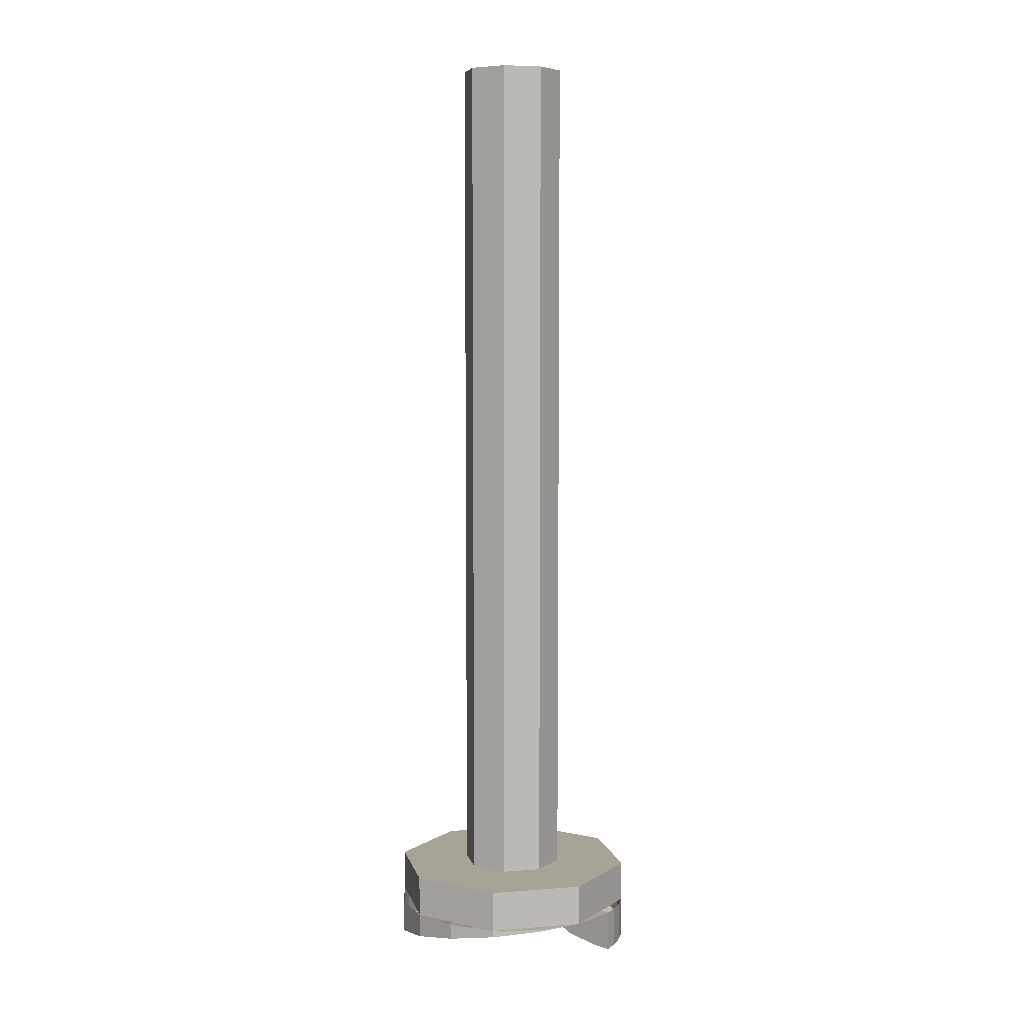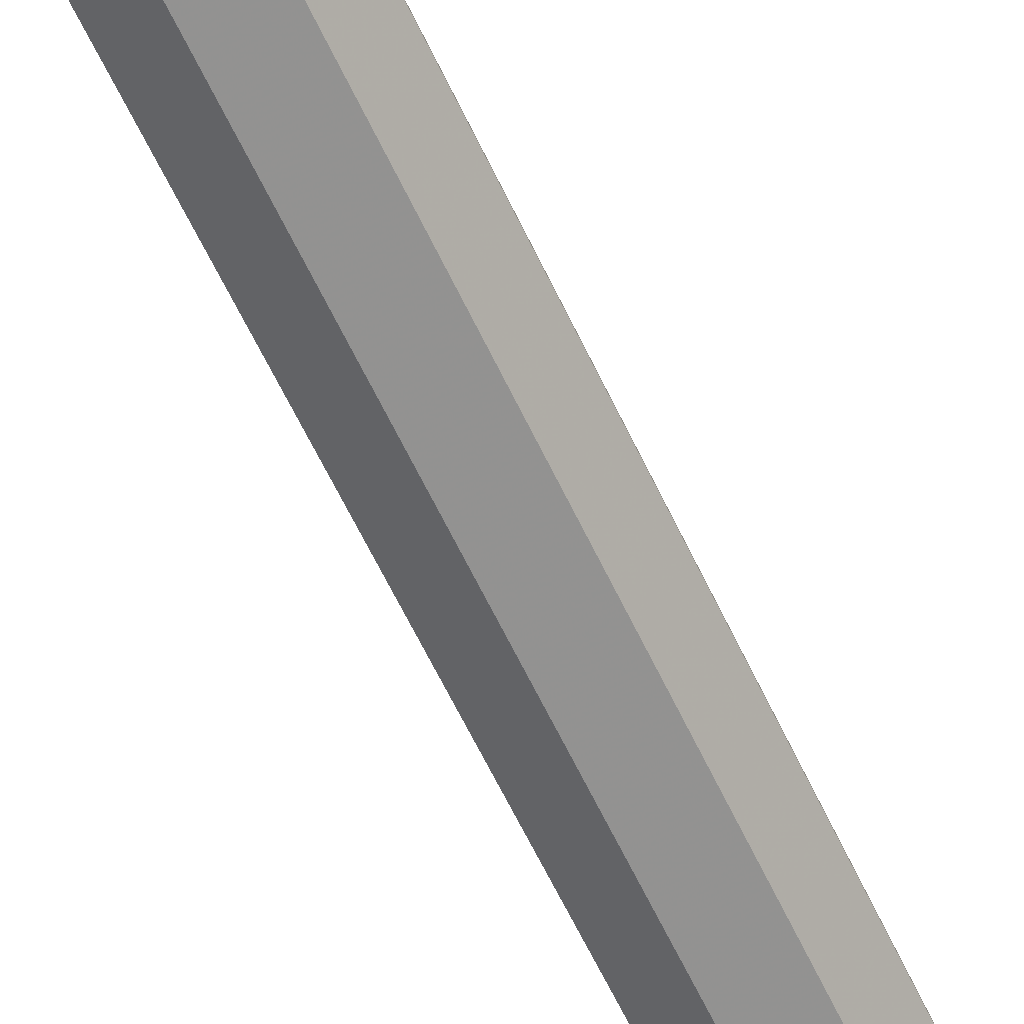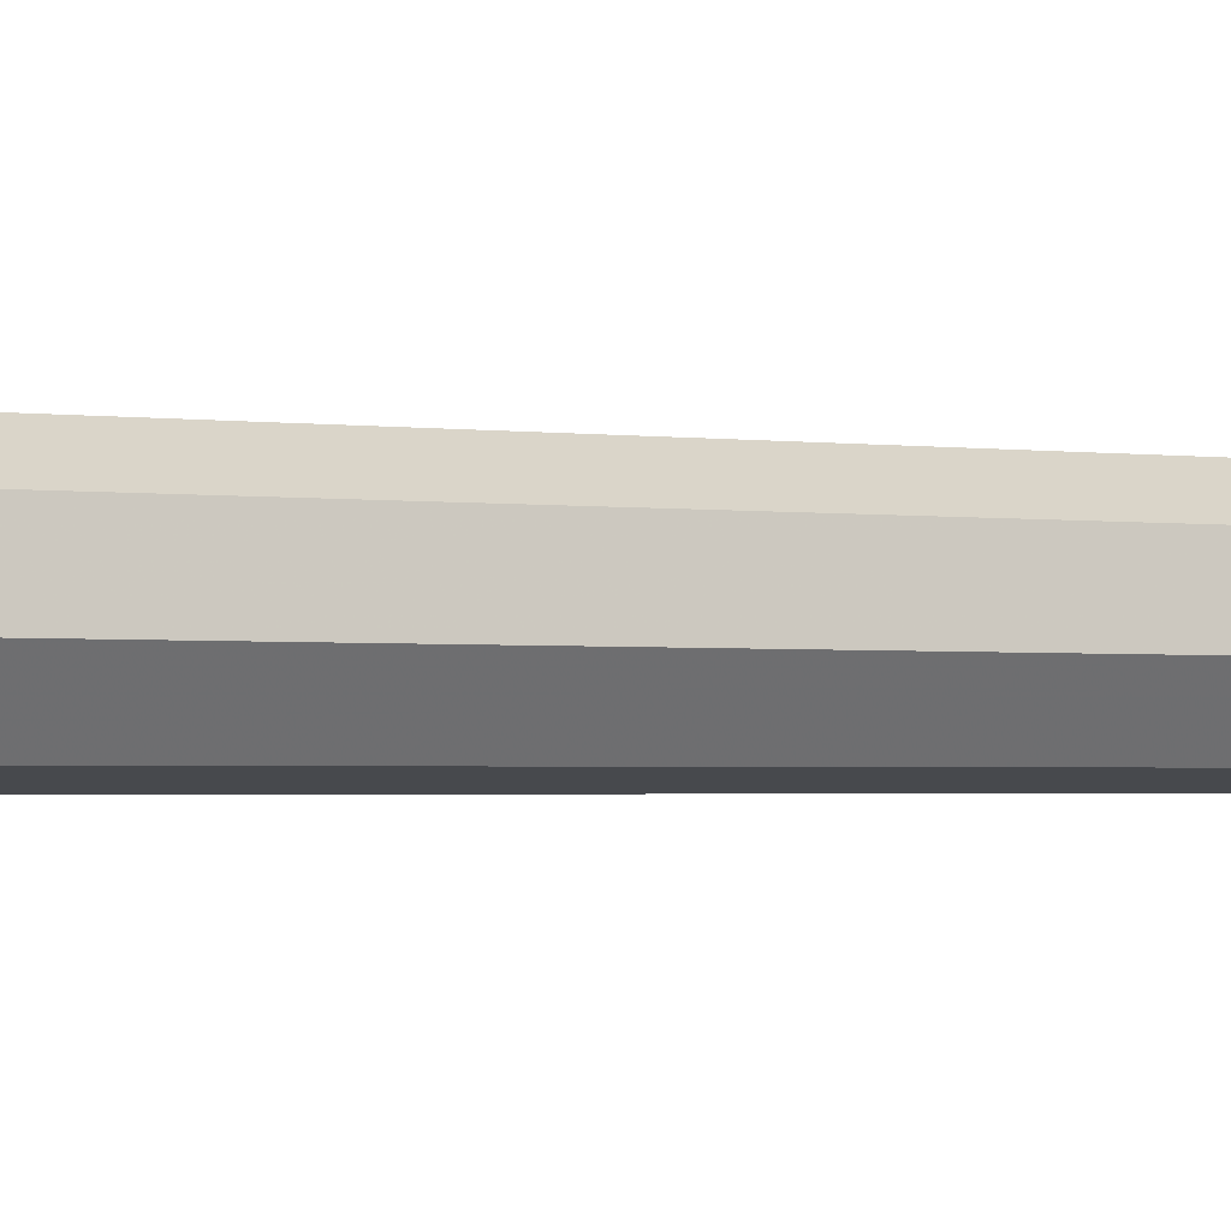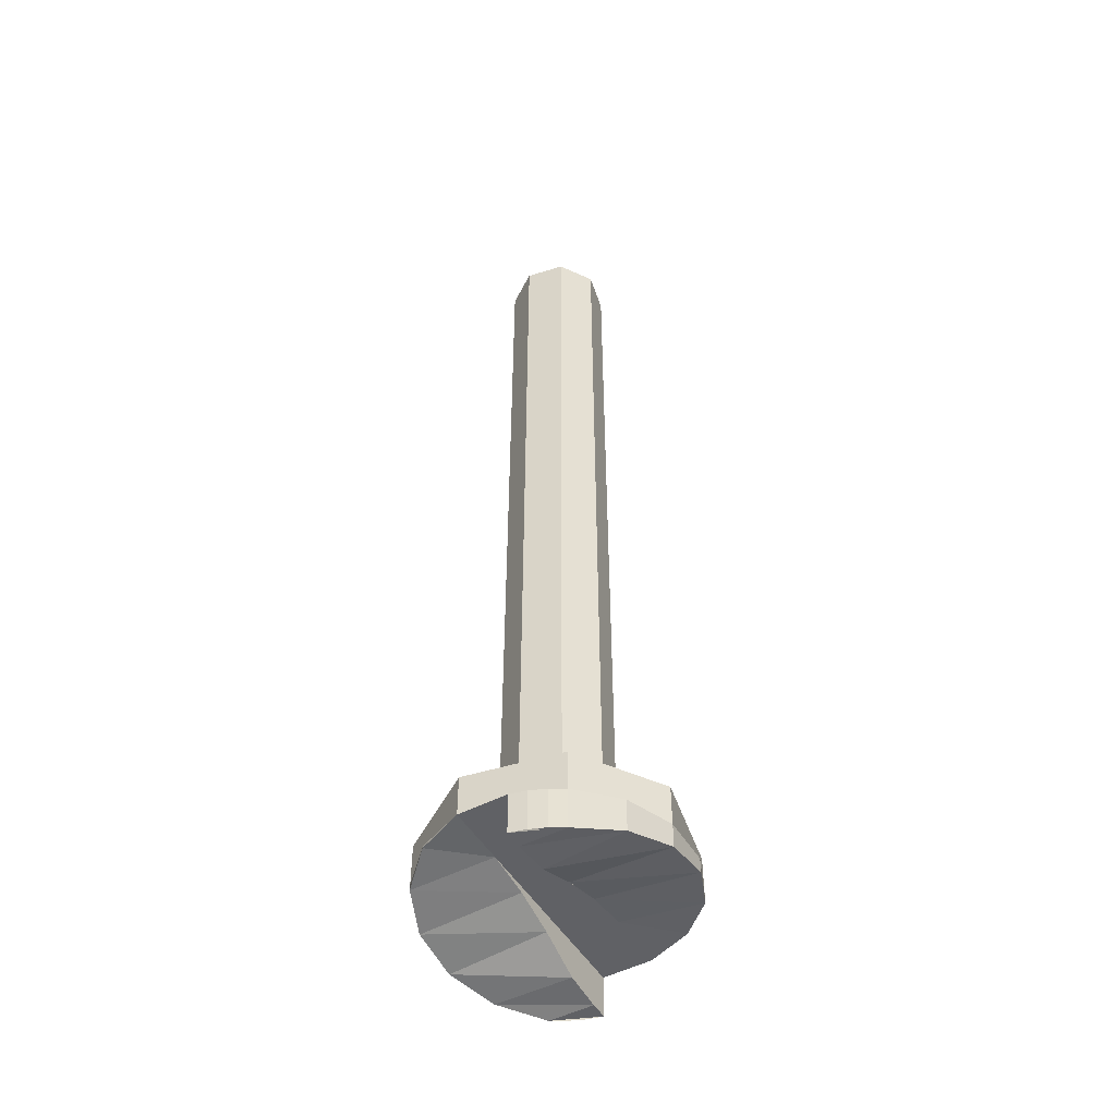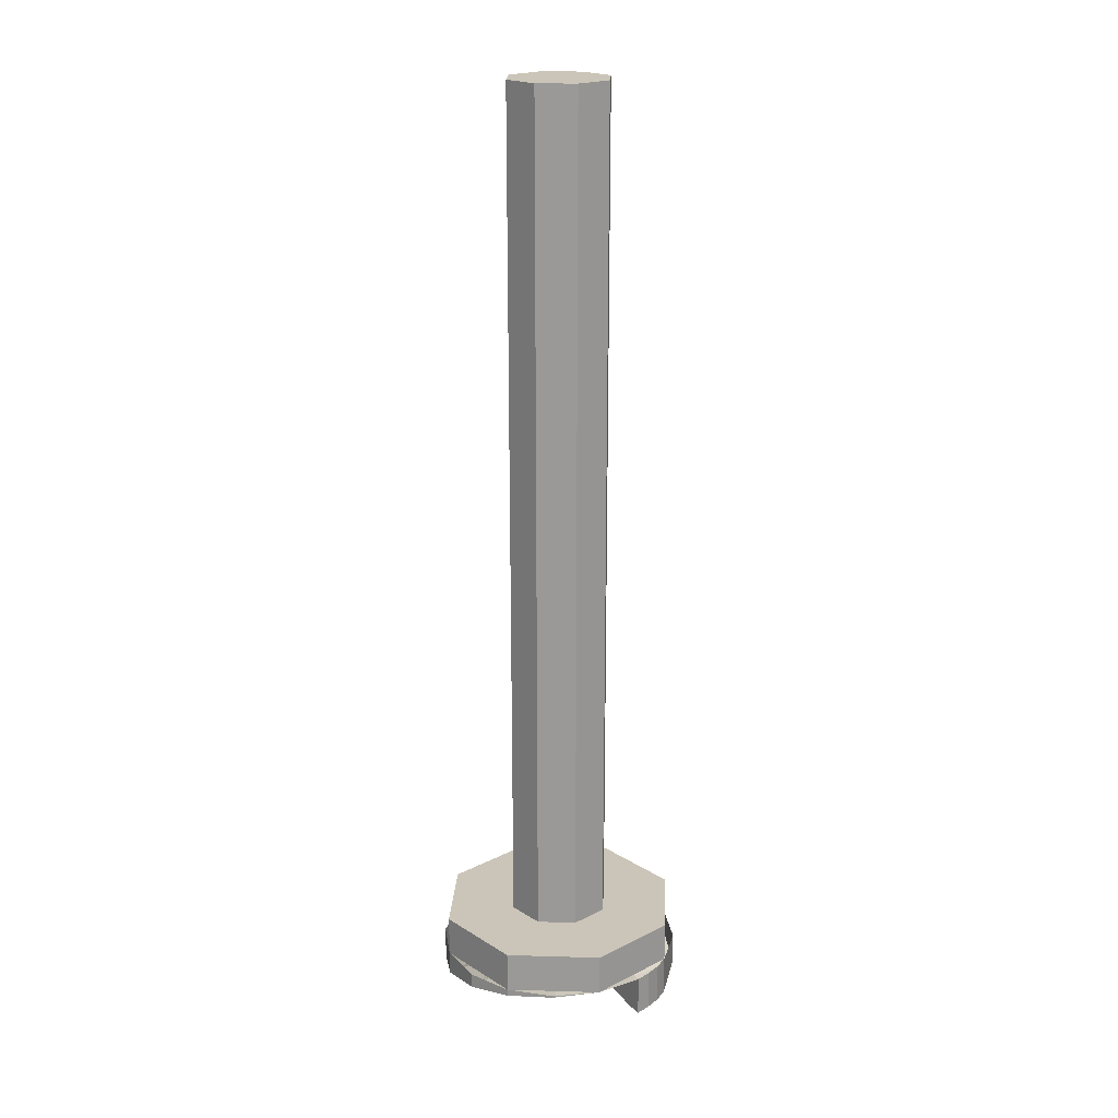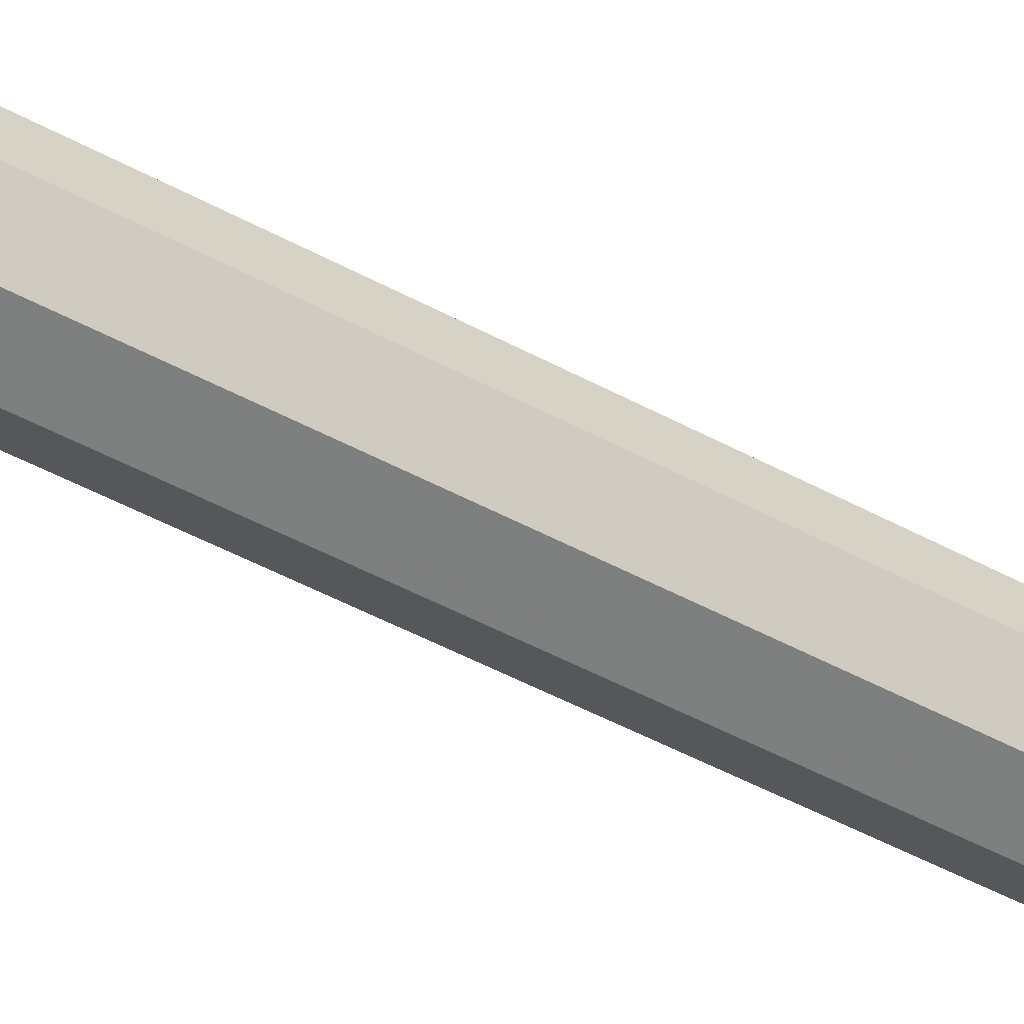
<metadata>
{"format":"obj","ext":"obj","renderer":"f3d","projection":"perspective","resolution":1024,"background":"white","views":[{"elev":6.7,"azim":-46.9,"up":"+Y"},{"elev":-61.2,"azim":-155.0,"up":"+Z"},{"elev":-1.4,"azim":-126.0,"up":"+Z"},{"elev":-50.0,"azim":-150.0,"up":"+Y"},{"elev":20.5,"azim":-30.8,"up":"+Y"},{"elev":-49.5,"azim":-120.9,"up":"+Z"}]}
</metadata>
<code>
v 0 2.1 0
v 0.02439 2.1 -0.1226
v 0.1039 2.1 -0.06945
v 0 2.1 0
v 0.1039 2.1 -0.06945
v 0.1226 2.1 0.02439
v 0 2.1 0
v 0.1226 2.1 0.02439
v 0.06945 2.1 0.1039
v 0 2.1 0
v 0.06945 2.1 0.1039
v -0.02439 2.1 0.1226
v 0 2.1 0
v -0.02439 2.1 0.1226
v -0.1039 2.1 0.06945
v 0 2.1 0
v -0.1039 2.1 0.06945
v -0.1226 2.1 -0.02439
v 0 2.1 0
v -0.1226 2.1 -0.02439
v -0.06945 2.1 -0.1039
v 0 2.1 0
v -0.06945 2.1 -0.1039
v 0.02439 2.1 -0.1226
v 0.1039 2.1 -0.06945
v 0.02439 2.1 -0.1226
v 0.02439 0 -0.1226
v 0.1039 0 -0.06945
v 0.1226 2.1 0.02439
v 0.1039 2.1 -0.06945
v 0.1039 0 -0.06945
v 0.1226 0 0.02439
v 0.06945 2.1 0.1039
v 0.1226 2.1 0.02439
v 0.1226 0 0.02439
v 0.06945 0 0.1039
v -0.02439 2.1 0.1226
v 0.06945 2.1 0.1039
v 0.06945 0 0.1039
v -0.02439 0 0.1226
v -0.1039 2.1 0.06945
v -0.02439 2.1 0.1226
v -0.02439 0 0.1226
v -0.1039 0 0.06945
v -0.1226 2.1 -0.02439
v -0.1039 2.1 0.06945
v -0.1039 0 0.06945
v -0.1226 0 -0.02439
v -0.06945 2.1 -0.1039
v -0.1226 2.1 -0.02439
v -0.1226 0 -0.02439
v -0.06945 0 -0.1039
v 0.02439 2.1 -0.1226
v -0.06945 2.1 -0.1039
v -0.06945 0 -0.1039
v 0.02439 0 -0.1226
v 0 0 0
v 0.05853 0 -0.2942
v 0.2494 0 -0.1667
v 0 0 0
v 0.2494 0 -0.1667
v 0.2942 0 0.05853
v 0 0 0
v 0.2942 0 0.05853
v 0.1667 0 0.2494
v 0 0 0
v 0.1667 0 0.2494
v -0.05853 0 0.2942
v 0 0 0
v -0.05853 0 0.2942
v -0.2494 0 0.1667
v 0 0 0
v -0.2494 0 0.1667
v -0.2942 0 -0.05853
v 0 0 0
v -0.2942 0 -0.05853
v -0.1667 0 -0.2494
v 0 0 0
v -0.1667 0 -0.2494
v 0.05853 0 -0.2942
v 0.2494 0 -0.1667
v 0.05853 0 -0.2942
v 0.05853 -0.1 -0.2942
v 0.2494 -0.1 -0.1667
v 0.2942 0 0.05853
v 0.2494 0 -0.1667
v 0.2494 -0.1 -0.1667
v 0.2942 -0.1 0.05853
v 0.1667 0 0.2494
v 0.2942 0 0.05853
v 0.2942 -0.1 0.05853
v 0.1667 -0.1 0.2494
v -0.05853 0 0.2942
v 0.1667 0 0.2494
v 0.1667 -0.1 0.2494
v -0.05853 -0.1 0.2942
v -0.2494 0 0.1667
v -0.05853 0 0.2942
v -0.05853 -0.1 0.2942
v -0.2494 -0.1 0.1667
v -0.2942 0 -0.05853
v -0.2494 0 0.1667
v -0.2494 -0.1 0.1667
v -0.2942 -0.1 -0.05853
v -0.1667 0 -0.2494
v -0.2942 0 -0.05853
v -0.2942 -0.1 -0.05853
v -0.1667 -0.1 -0.2494
v 0.05853 0 -0.2942
v -0.1667 0 -0.2494
v -0.1667 -0.1 -0.2494
v 0.05853 -0.1 -0.2942
v 0.05853 -0.1 0.2942
v -0.05853 -0.1 0.2942
v -0.05853 -0.1 -0.2942
v 0.05853 -0.1 -0.2942
v 0.05853 -0.1 -0.2942
v 0.1667 -0.1045 -0.2494
v 0.1667 -0.1 -0.2494
v 0.1667 -0.1 -0.2494
v 0.1667 -0.1045 -0.2494
v 0.2494 -0.1172 -0.1667
v 0.2494 -0.1 -0.1667
v 0.2494 -0.1 -0.1667
v 0.2494 -0.1172 -0.1667
v 0.2942 -0.1362 -0.05853
v 0.2942 -0.1 -0.05853
v 0.2942 -0.1 -0.05853
v 0.2942 -0.1362 -0.05853
v 0.2942 -0.1586 0.05853
v 0.2942 -0.1 0.05853
v 0.2942 -0.1 0.05853
v 0.2942 -0.1586 0.05853
v 0.2494 -0.181 0.1667
v 0.2494 -0.1 0.1667
v 0.2494 -0.1 0.1667
v 0.2494 -0.181 0.1667
v 0.1667 -0.2 0.2494
v 0.1667 -0.1 0.2494
v 0.1327 -0.1 0.269
v 0.1667 -0.1 0.2494
v 0.1667 -0.2 0.2494
v 0.1327 -0.2 0.269
v 0.09643 -0.1 0.2841
v 0.1327 -0.1 0.269
v 0.1327 -0.2 0.269
v 0.09643 -0.2 0.2841
v 0.05853 -0.1 0.2942
v 0.09643 -0.1 0.2841
v 0.09643 -0.2 0.2841
v 0.05853 -0.2 0.2942
v 0.0585 -0.2 0.25
v 0.1667 -0.2 0.2495
v 0.05853 -0.2 0.2942
v 0.2494 -0.181 0.1667
v 0.1667 -0.2 0.2495
v 0.0585 -0.2 0.25
v 0.05851 -0.19 0.16
v 0.2494 -0.181 0.1667
v 0.0585 -0.2 0.25
v 0.2942 -0.1586 0.05853
v 0.2494 -0.181 0.1667
v 0.05851 -0.19 0.16
v 0.05854 -0.145 0.05503
v 0.2942 -0.1586 0.05853
v 0.05851 -0.19 0.16
v 0.2942 -0.1362 -0.05853
v 0.2942 -0.1586 0.05853
v 0.05854 -0.145 0.05503
v 0.0585 -0.115 -0.045
v 0.2942 -0.1362 -0.05853
v 0.05854 -0.145 0.05503
v 0.2495 -0.1172 -0.1667
v 0.2942 -0.1362 -0.05853
v 0.0585 -0.115 -0.045
v 0.05854 -0.1 -0.15
v 0.2495 -0.1172 -0.1667
v 0.0585 -0.115 -0.045
v 0.1667 -0.1045 -0.2494
v 0.2495 -0.1172 -0.1667
v 0.05854 -0.1 -0.15
v 0.05853 -0.1 -0.2942
v 0.1667 -0.1045 -0.2494
v 0.05854 -0.1 -0.15
v 0.0585 -0.2 0.25
v 0.05853 -0.2 0.2942
v 0.05853 -0.1 0.2942
v 0.05851 -0.19 0.16
v 0.05851 -0.19 0.16
v 0.05853 -0.1 0.2942
v 0.05854 -0.145 0.05503
v 0.05854 -0.145 0.05503
v 0.05853 -0.1 0.2942
v 0.0585 -0.115 -0.045
v 0.0585 -0.115 -0.045
v 0.05853 -0.1 0.2942
v 0.05854 -0.1 -0.15
v -0.05853 -0.1 0.2942
v -0.1667 -0.1045 0.2494
v -0.1667 -0.1 0.2494
v -0.1667 -0.1 0.2494
v -0.1667 -0.1045 0.2494
v -0.2494 -0.1172 0.1667
v -0.2494 -0.1 0.1667
v -0.2494 -0.1 0.1667
v -0.2494 -0.1172 0.1667
v -0.2942 -0.1362 0.05853
v -0.2942 -0.1 0.05853
v -0.2942 -0.1 0.05853
v -0.2942 -0.1362 0.05853
v -0.2942 -0.1586 -0.05853
v -0.2942 -0.1 -0.05853
v -0.2942 -0.1 -0.05853
v -0.2942 -0.1586 -0.05853
v -0.2494 -0.181 -0.1667
v -0.2494 -0.1 -0.1667
v -0.2494 -0.1 -0.1667
v -0.2494 -0.181 -0.1667
v -0.1667 -0.2 -0.2494
v -0.1667 -0.1 -0.2494
v -0.1327 -0.1 -0.269
v -0.1667 -0.1 -0.2494
v -0.1667 -0.2 -0.2494
v -0.1327 -0.2 -0.269
v -0.09643 -0.1 -0.2841
v -0.1327 -0.1 -0.269
v -0.1327 -0.2 -0.269
v -0.09643 -0.2 -0.2841
v -0.05853 -0.1 -0.2942
v -0.09643 -0.1 -0.2841
v -0.09643 -0.2 -0.2841
v -0.05853 -0.2 -0.2942
v -0.0585 -0.2 -0.25
v -0.1667 -0.2 -0.2495
v -0.05853 -0.2 -0.2942
v -0.2494 -0.181 -0.1667
v -0.1667 -0.2 -0.2495
v -0.0585 -0.2 -0.25
v -0.05851 -0.19 -0.16
v -0.2494 -0.181 -0.1667
v -0.0585 -0.2 -0.25
v -0.2942 -0.1586 -0.05853
v -0.2494 -0.181 -0.1667
v -0.05851 -0.19 -0.16
v -0.05854 -0.145 -0.05503
v -0.2942 -0.1586 -0.05853
v -0.05851 -0.19 -0.16
v -0.2942 -0.1362 0.05853
v -0.2942 -0.1586 -0.05853
v -0.05854 -0.145 -0.05503
v -0.0585 -0.115 0.045
v -0.2942 -0.1362 0.05853
v -0.05854 -0.145 -0.05503
v -0.2495 -0.1172 0.1667
v -0.2942 -0.1362 0.05853
v -0.0585 -0.115 0.045
v -0.05854 -0.1 0.15
v -0.2495 -0.1172 0.1667
v -0.0585 -0.115 0.045
v -0.1667 -0.1045 0.2494
v -0.2495 -0.1172 0.1667
v -0.05854 -0.1 0.15
v -0.05853 -0.1 0.2942
v -0.1667 -0.1045 0.2494
v -0.05854 -0.1 0.15
v -0.0585 -0.2 -0.25
v -0.05853 -0.2 -0.2942
v -0.05853 -0.1 -0.2942
v -0.05851 -0.19 -0.16
v -0.05851 -0.19 -0.16
v -0.05853 -0.1 -0.2942
v -0.05854 -0.145 -0.05503
v -0.05854 -0.145 -0.05503
v -0.05853 -0.1 -0.2942
v -0.0585 -0.115 0.045
v -0.0585 -0.115 0.045
v -0.05853 -0.1 -0.2942
v -0.05854 -0.1 0.15
g mesh4872827
f 1 3 2
f 4 6 5
f 7 9 8
f 10 12 11
f 13 15 14
f 16 18 17
f 19 21 20
f 22 24 23
g mesh4872829
f 25 27 26
f 27 25 28
f 29 31 30
f 31 29 32
f 33 35 34
f 35 33 36
f 37 39 38
f 39 37 40
f 41 43 42
f 43 41 44
f 45 47 46
f 47 45 48
f 49 51 50
f 51 49 52
f 53 55 54
f 55 53 56
g mesh4872832
f 57 59 58
f 60 62 61
f 63 65 64
f 66 68 67
f 69 71 70
f 72 74 73
f 75 77 76
f 78 80 79
g mesh4872835
f 81 83 82
f 83 81 84
f 85 87 86
f 87 85 88
f 89 91 90
f 91 89 92
f 93 95 94
f 95 93 96
f 97 99 98
f 99 97 100
f 101 103 102
f 103 101 104
f 105 107 106
f 107 105 108
f 109 111 110
f 111 109 112
g mesh4872837
f 113 114 115
f 115 116 113
g mesh4872839
f 117 119 118
f 120 122 121
f 122 120 123
f 124 126 125
f 126 124 127
f 128 130 129
f 130 128 131
f 132 134 133
f 134 132 135
f 136 138 137
f 138 136 139
g mesh4872841
f 140 142 141
f 142 140 143
f 144 146 145
f 146 144 147
f 148 150 149
f 150 148 151
f 152 153 154
f 155 156 157
f 158 159 160
f 161 162 163
f 164 165 166
f 167 168 169
f 170 171 172
f 173 174 175
f 176 177 178
f 179 180 181
f 182 183 184
f 185 186 187
f 187 188 185
f 189 190 191
f 192 193 194
f 195 196 197
g mesh4872844
f 198 200 199
f 201 203 202
f 203 201 204
f 205 207 206
f 207 205 208
f 209 211 210
f 211 209 212
f 213 215 214
f 215 213 216
f 217 219 218
f 219 217 220
g mesh4872846
f 221 223 222
f 223 221 224
f 225 227 226
f 227 225 228
f 229 231 230
f 231 229 232
f 233 234 235
f 236 237 238
f 239 240 241
f 242 243 244
f 245 246 247
f 248 249 250
f 251 252 253
f 254 255 256
f 257 258 259
f 260 261 262
f 263 264 265
f 266 267 268
f 268 269 266
f 270 271 272
f 273 274 275
f 276 277 278

</code>
